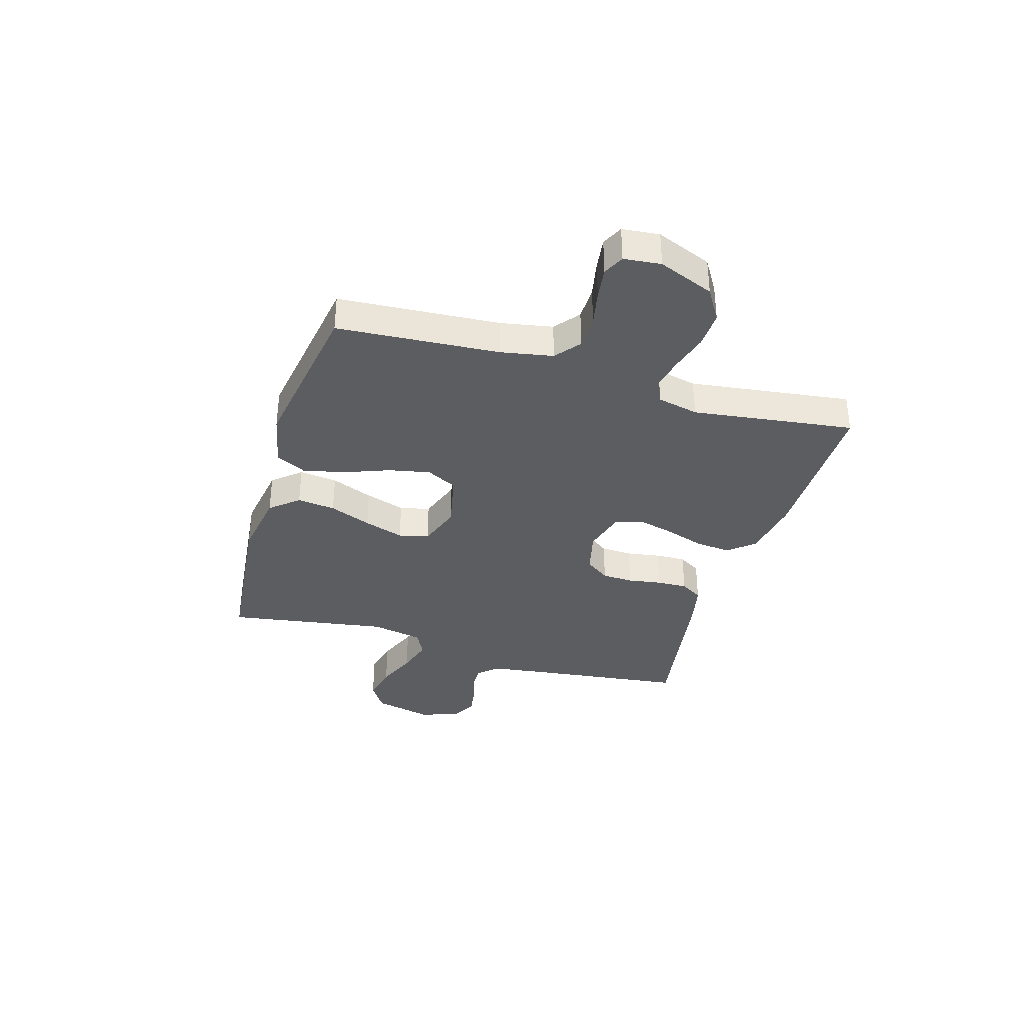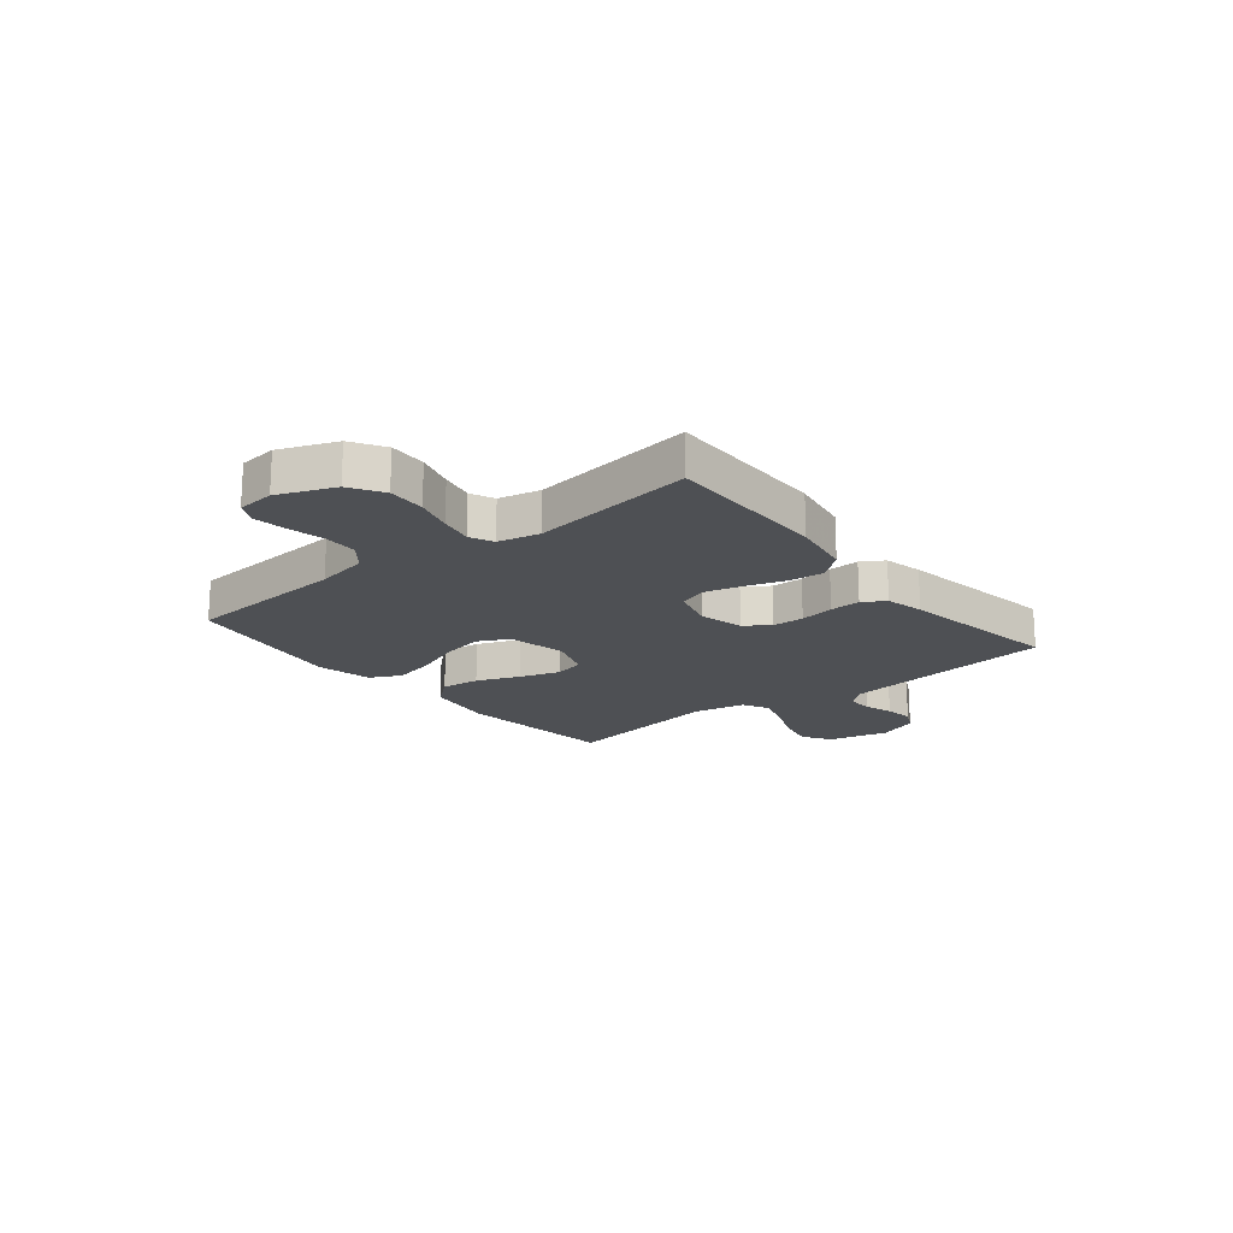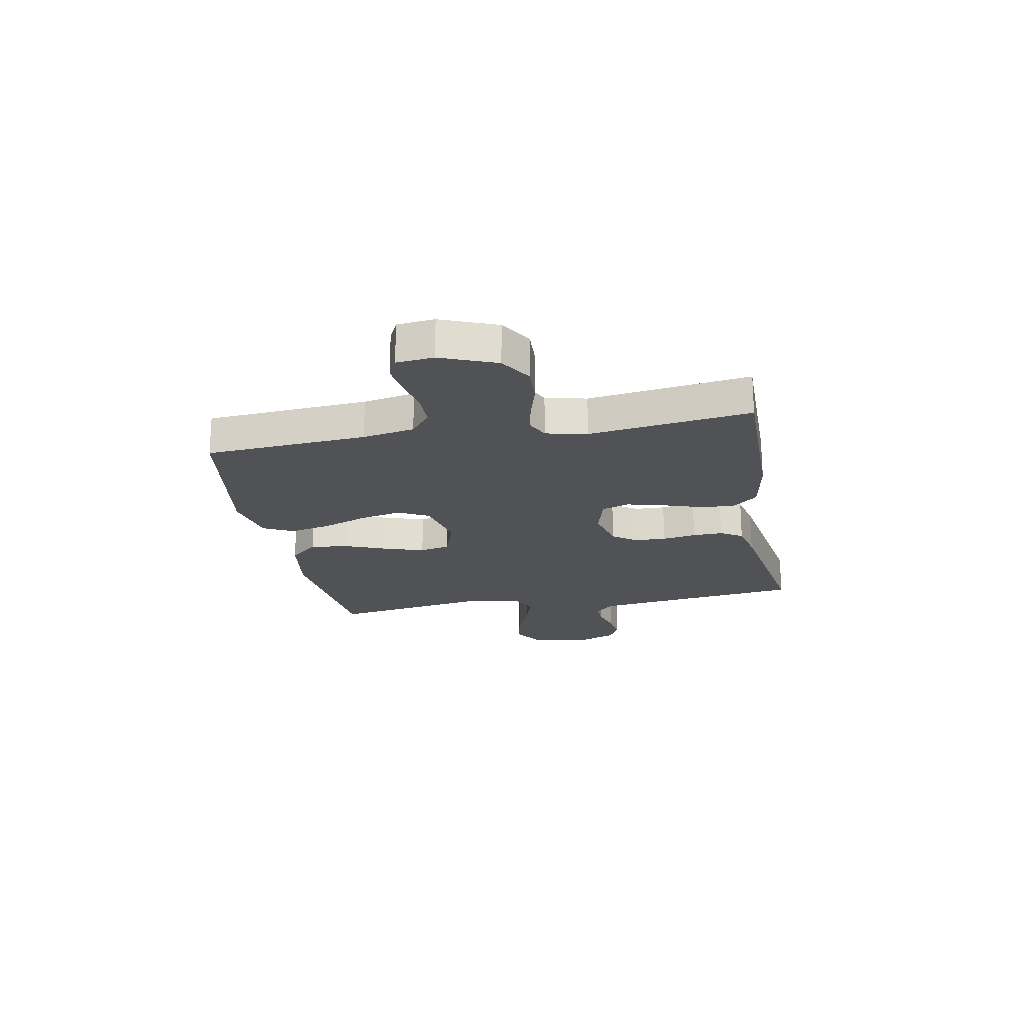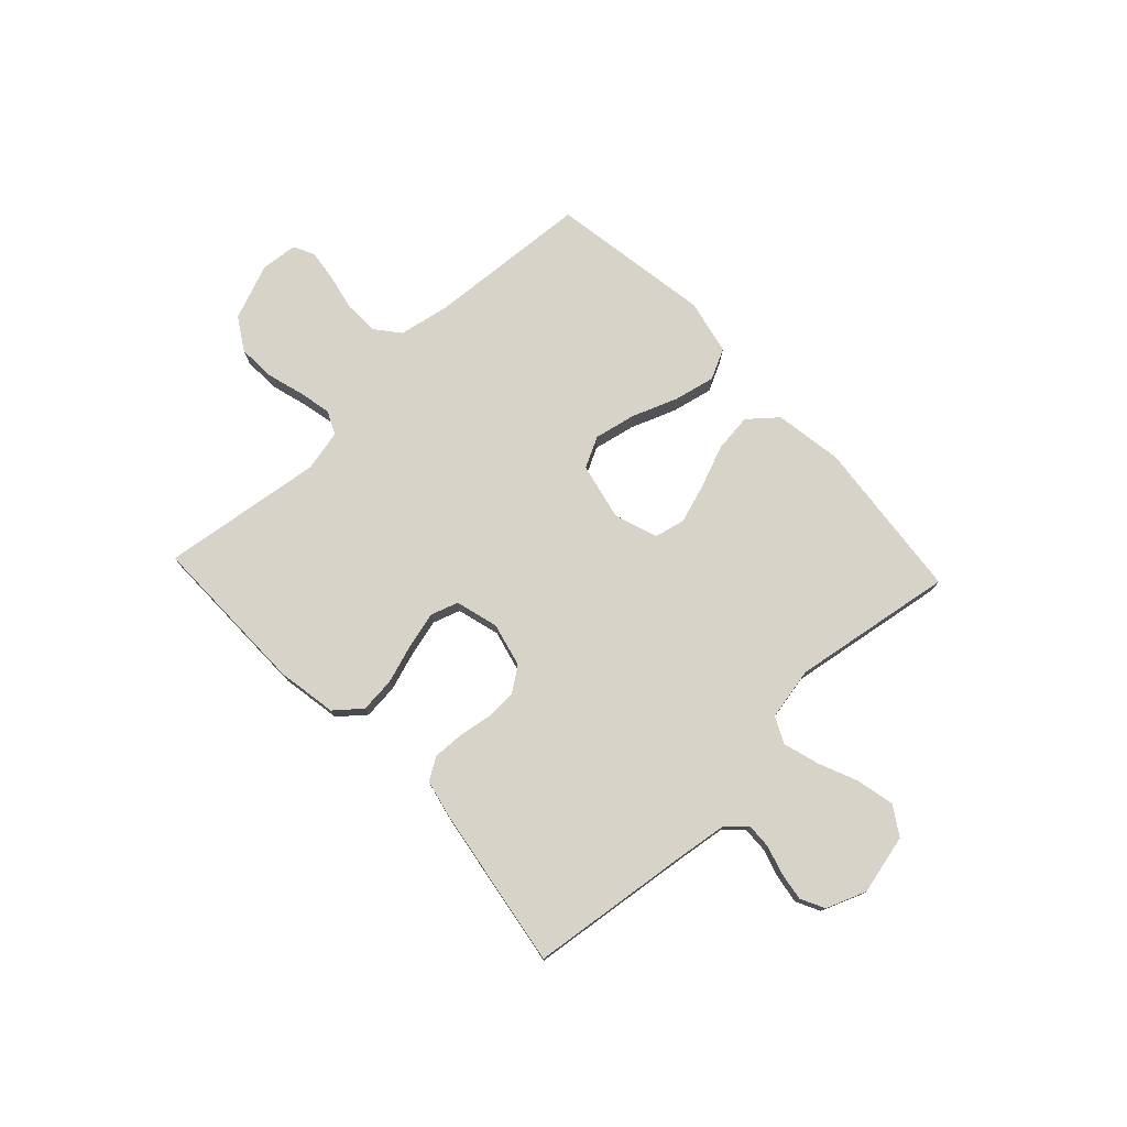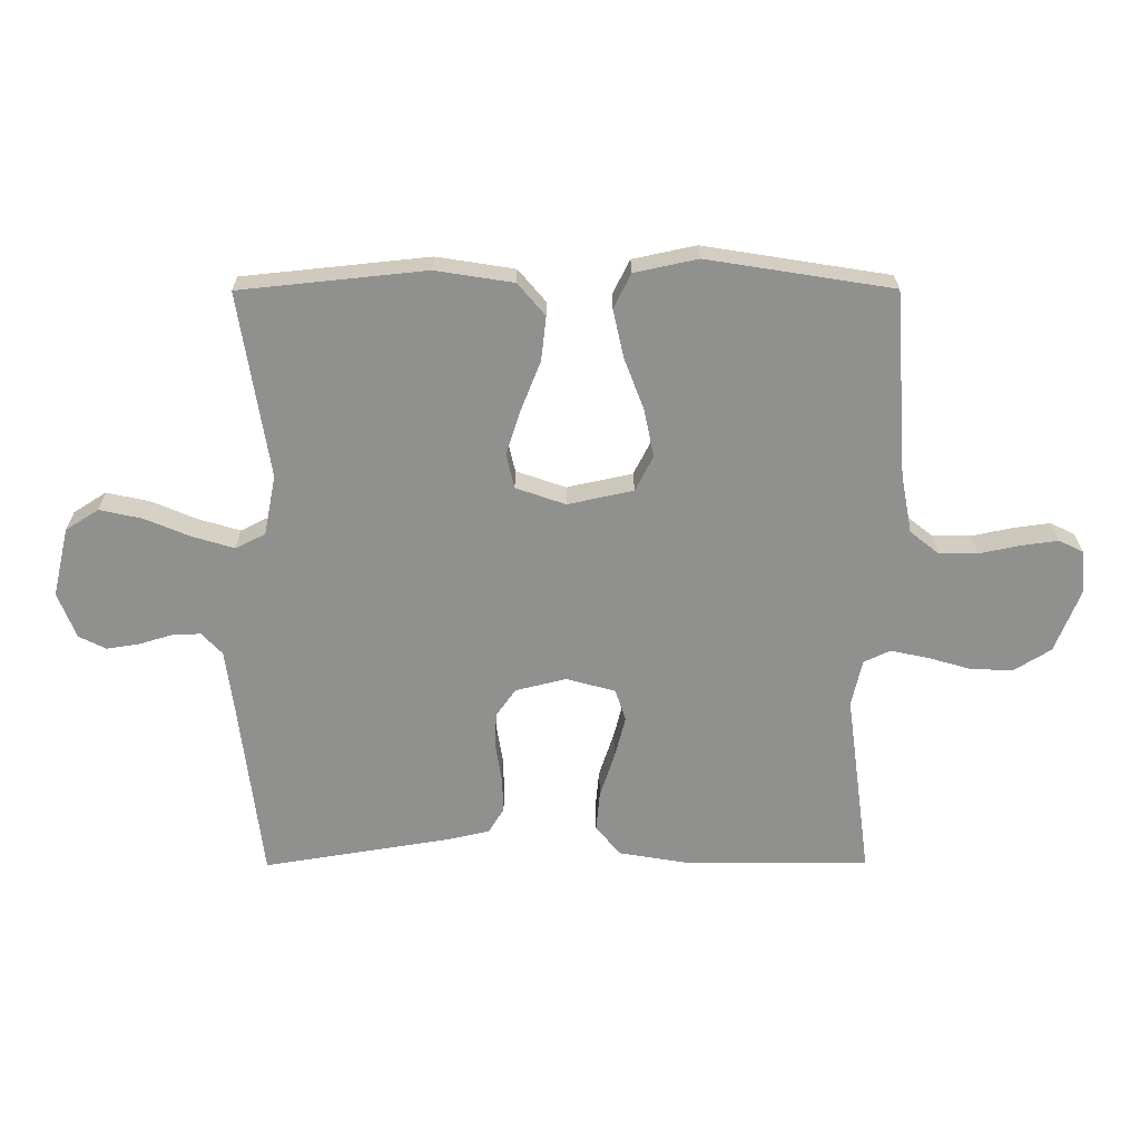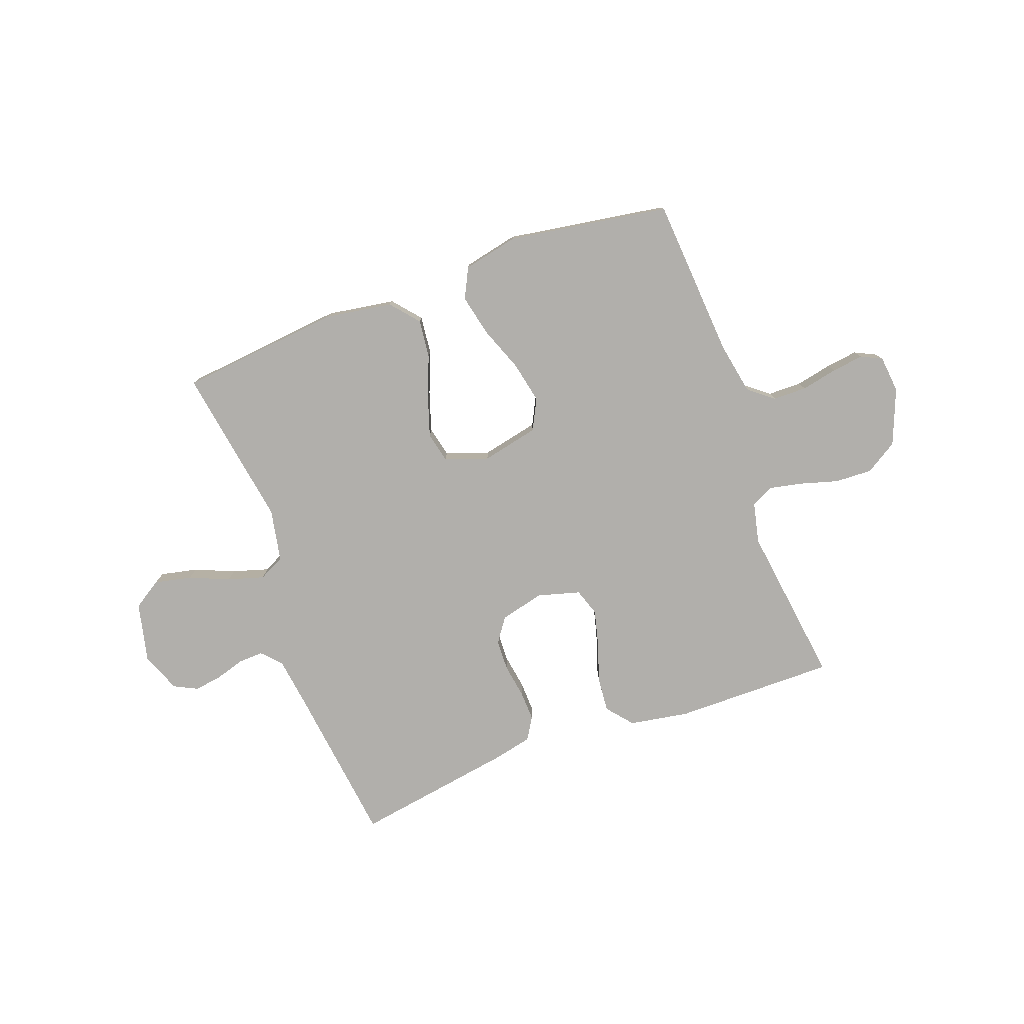
<metadata>
{"format":"obj","ext":"obj","renderer":"f3d","projection":"perspective","resolution":1024,"background":"white","views":[{"elev":-35.6,"azim":73.4,"up":"+Y"},{"elev":-18.5,"azim":129.0,"up":"+Y"},{"elev":-20.8,"azim":100.6,"up":"+Y"},{"elev":76.3,"azim":-133.2,"up":"+Y"},{"elev":24.4,"azim":-0.4,"up":"+Z"},{"elev":-78.2,"azim":20.2,"up":"+Y"}]}
</metadata>
<code>
v -0.5 0.07 0.5
v -0.2 0.07 0.531
v -0.074 0.07 0.511
v -0.03 0.07 0.459
v -0.038 0.07 0.388
v -0.069 0.07 0.31
v -0.093 0.07 0.236
v -0.08 0.07 0.18
v 0 0.07 0.152
v 0.106 0.07 0.175
v 0.135 0.07 0.232
v 0.119 0.07 0.309
v 0.087 0.07 0.393
v 0.07 0.07 0.47
v 0.098 0.07 0.526
v 0.2 0.07 0.548
v 0.5 0.07 0.5
v 0.521 0.07 0.2
v 0.539 0.07 0.104
v 0.585 0.07 0.067
v 0.648 0.07 0.066
v 0.715 0.07 0.08
v 0.774 0.07 0.088
v 0.813 0.07 0.069
v 0.82 0.07 0
v 0.779 0.07 -0.103
v 0.719 0.07 -0.14
v 0.65 0.07 -0.137
v 0.581 0.07 -0.117
v 0.52 0.07 -0.104
v 0.477 0.07 -0.124
v 0.46 0.07 -0.2
v 0.5 0.07 -0.5
v 0.2 0.07 -0.498
v 0.089 0.07 -0.479
v 0.049 0.07 -0.431
v 0.055 0.07 -0.366
v 0.079 0.07 -0.293
v 0.096 0.07 -0.226
v 0.079 0.07 -0.175
v 0 0.07 -0.153
v -0.082 0.07 -0.173
v -0.114 0.07 -0.218
v -0.116 0.07 -0.276
v -0.106 0.07 -0.339
v -0.104 0.07 -0.395
v -0.129 0.07 -0.436
v -0.2 0.07 -0.452
v -0.5 0.07 -0.5
v -0.537 0.07 -0.2
v -0.55 0.07 -0.105
v -0.583 0.07 -0.07
v -0.63 0.07 -0.072
v -0.683 0.07 -0.088
v -0.735 0.07 -0.096
v -0.779 0.07 -0.074
v -0.808 0.07 0
v -0.782 0.07 0.111
v -0.729 0.07 0.145
v -0.66 0.07 0.13
v -0.586 0.07 0.099
v -0.519 0.07 0.079
v -0.471 0.07 0.103
v -0.452 0.07 0.2
v -0.5 0 0.5
v -0.2 0 0.531
v -0.074 0 0.511
v -0.03 0 0.459
v -0.038 0 0.388
v -0.069 0 0.31
v -0.093 0 0.236
v -0.08 0 0.18
v 0 0 0.152
v 0.106 0 0.175
v 0.135 0 0.232
v 0.119 0 0.309
v 0.087 0 0.393
v 0.07 0 0.47
v 0.098 0 0.526
v 0.2 0 0.548
v 0.5 0 0.5
v 0.521 0 0.2
v 0.539 0 0.104
v 0.585 0 0.067
v 0.648 0 0.066
v 0.715 0 0.08
v 0.774 0 0.088
v 0.813 0 0.069
v 0.82 0 0
v 0.779 0 -0.103
v 0.719 0 -0.14
v 0.65 0 -0.137
v 0.581 0 -0.117
v 0.52 0 -0.104
v 0.477 0 -0.124
v 0.46 0 -0.2
v 0.5 0 -0.5
v 0.2 0 -0.498
v 0.089 0 -0.479
v 0.049 0 -0.431
v 0.055 0 -0.366
v 0.079 0 -0.293
v 0.096 0 -0.226
v 0.079 0 -0.175
v 0 0 -0.153
v -0.082 0 -0.173
v -0.114 0 -0.218
v -0.116 0 -0.276
v -0.106 0 -0.339
v -0.104 0 -0.395
v -0.129 0 -0.436
v -0.2 0 -0.452
v -0.5 0 -0.5
v -0.537 0 -0.2
v -0.55 0 -0.105
v -0.583 0 -0.07
v -0.63 0 -0.072
v -0.683 0 -0.088
v -0.735 0 -0.096
v -0.779 0 -0.074
v -0.808 0 0
v -0.782 0 0.111
v -0.729 0 0.145
v -0.66 0 0.13
v -0.586 0 0.099
v -0.519 0 0.079
v -0.471 0 0.103
v -0.452 0 0.2
f 58 59 60 61
f 58 61 62
f 57 58 62
f 56 57 62
f 53 54 55 56
f 52 53 56 62
f 51 52 62 63
f 47 48 49 50
f 47 50 51 63
f 44 45 46 47
f 43 44 47 63
f 35 36 37 38
f 35 38 39
f 32 33 34 35
f 31 32 35 39
f 30 31 39 40
f 26 27 28 29
f 26 29 30
f 25 26 30
f 21 22 23 24
f 21 24 25 30
f 15 16 17 18
f 15 18 19
f 12 13 14 15
f 11 12 15 19
f 10 11 19 20
f 3 4 5 6
f 3 6 7
f 64 1 2 3
f 64 3 7
f 42 43 63 64
f 41 42 64
f 20 21 30 40
f 9 10 20 40
f 8 9 40 41
f 64 7 8
f 8 41 64
f 125 124 123 122
f 126 125 122
f 126 122 121
f 126 121 120
f 120 119 118 117
f 126 120 117 116
f 127 126 116 115
f 114 113 112 111
f 127 115 114 111
f 111 110 109 108
f 127 111 108 107
f 102 101 100 99
f 103 102 99
f 99 98 97 96
f 103 99 96 95
f 104 103 95 94
f 93 92 91 90
f 94 93 90
f 94 90 89
f 88 87 86 85
f 94 89 88 85
f 82 81 80 79
f 83 82 79
f 79 78 77 76
f 83 79 76 75
f 84 83 75 74
f 70 69 68 67
f 71 70 67
f 67 66 65 128
f 71 67 128
f 128 127 107 106
f 128 106 105
f 104 94 85 84
f 104 84 74 73
f 105 104 73 72
f 72 71 128
f 128 105 72
f 1 65 66 2
f 2 66 67 3
f 3 67 68 4
f 4 68 69 5
f 5 69 70 6
f 6 70 71 7
f 7 71 72 8
f 8 72 73 9
f 9 73 74 10
f 10 74 75 11
f 11 75 76 12
f 12 76 77 13
f 13 77 78 14
f 14 78 79 15
f 15 79 80 16
f 16 80 81 17
f 17 81 82 18
f 18 82 83 19
f 19 83 84 20
f 20 84 85 21
f 21 85 86 22
f 22 86 87 23
f 23 87 88 24
f 24 88 89 25
f 25 89 90 26
f 26 90 91 27
f 27 91 92 28
f 28 92 93 29
f 29 93 94 30
f 30 94 95 31
f 31 95 96 32
f 32 96 97 33
f 33 97 98 34
f 34 98 99 35
f 35 99 100 36
f 36 100 101 37
f 37 101 102 38
f 38 102 103 39
f 39 103 104 40
f 40 104 105 41
f 41 105 106 42
f 42 106 107 43
f 43 107 108 44
f 44 108 109 45
f 45 109 110 46
f 46 110 111 47
f 47 111 112 48
f 48 112 113 49
f 49 113 114 50
f 50 114 115 51
f 51 115 116 52
f 52 116 117 53
f 53 117 118 54
f 54 118 119 55
f 55 119 120 56
f 56 120 121 57
f 57 121 122 58
f 58 122 123 59
f 59 123 124 60
f 60 124 125 61
f 61 125 126 62
f 62 126 127 63
f 63 127 128 64
f 64 128 65 1

</code>
